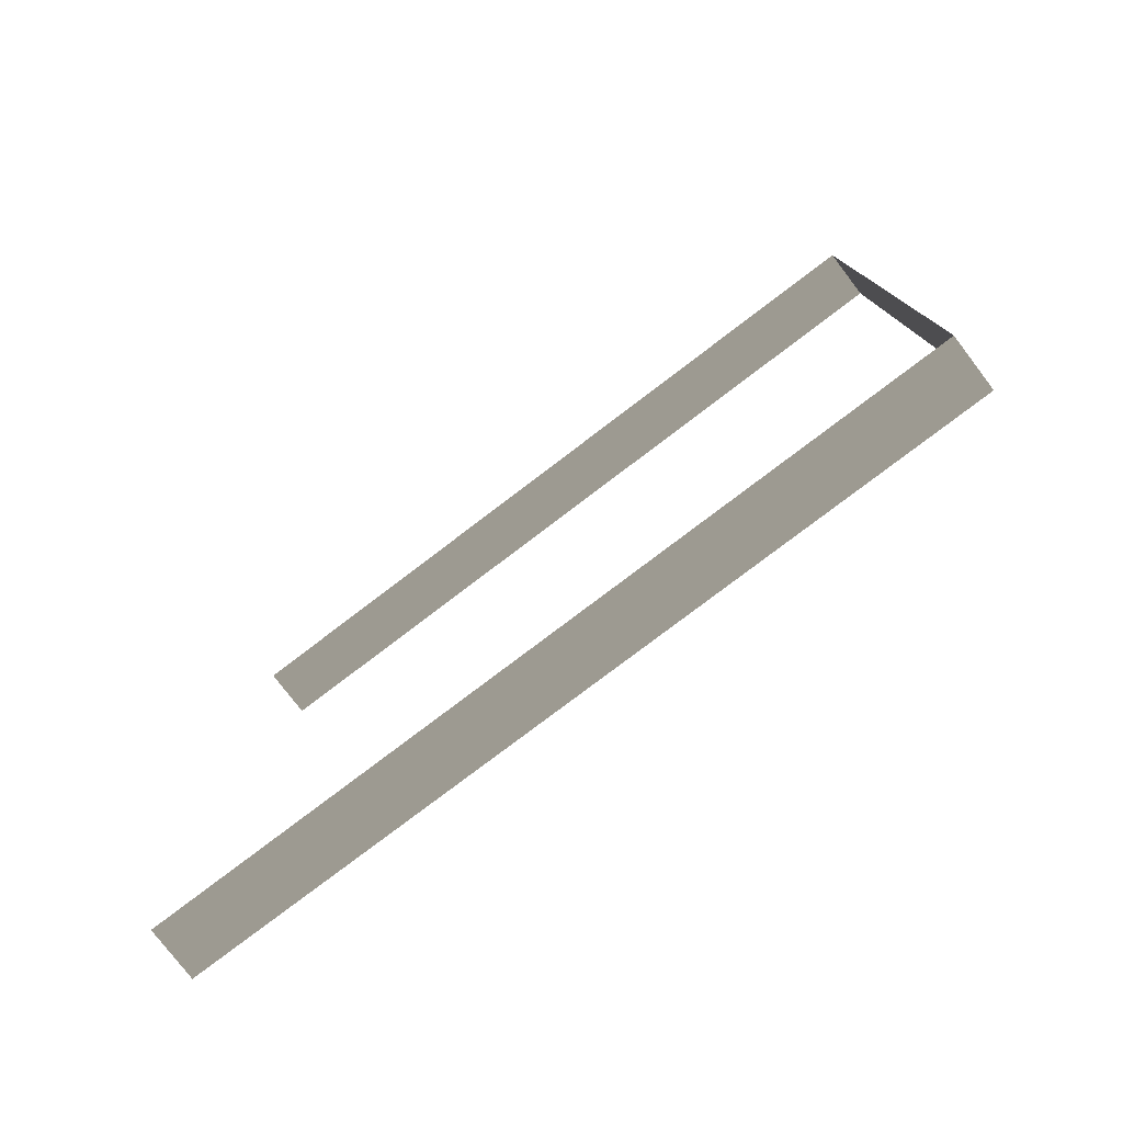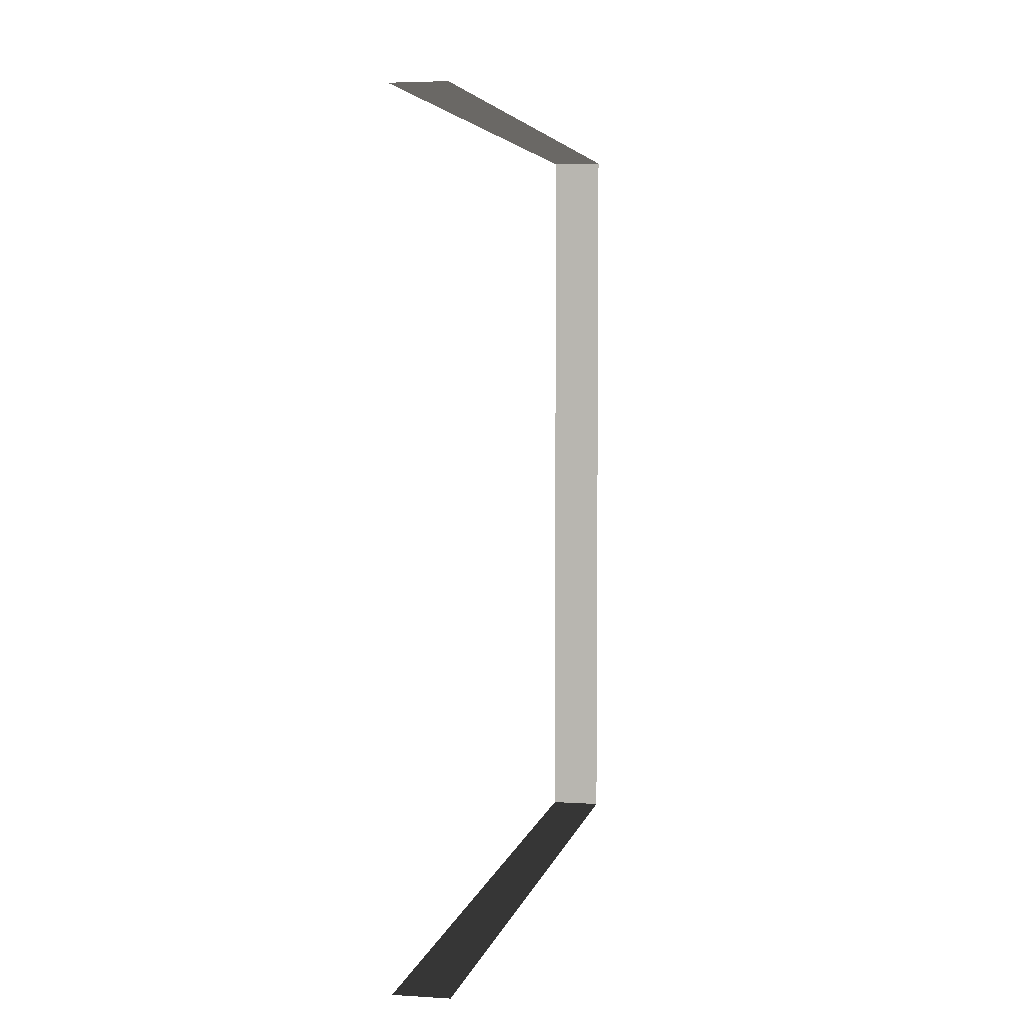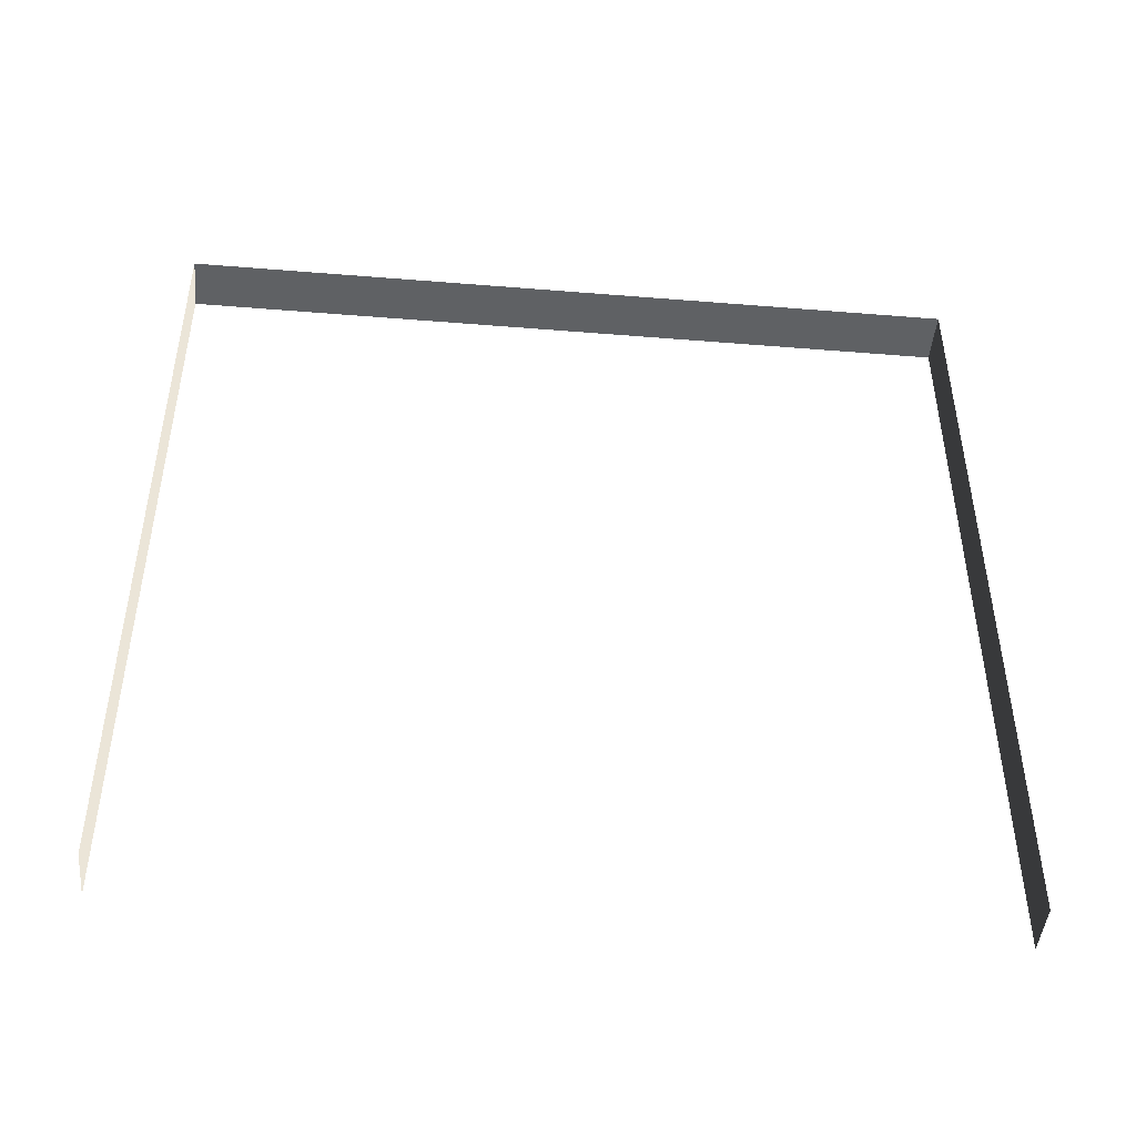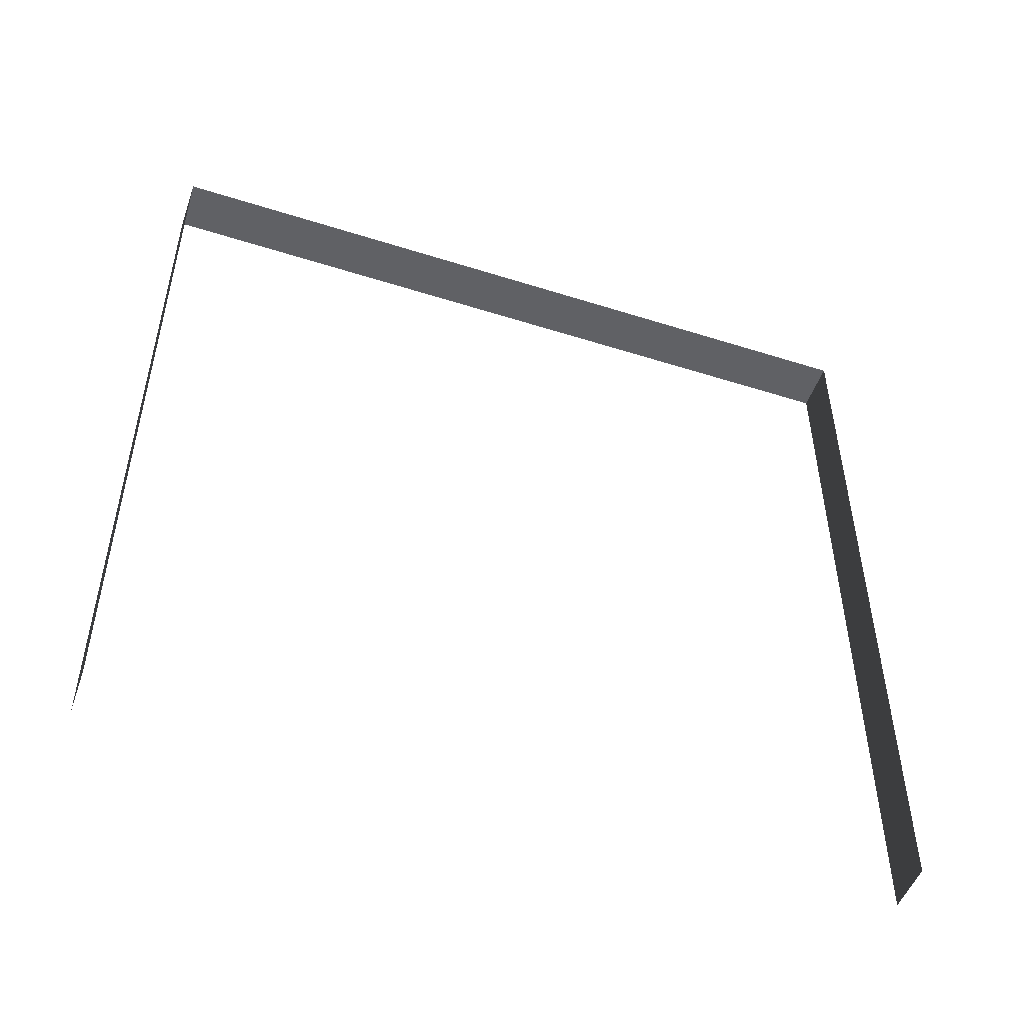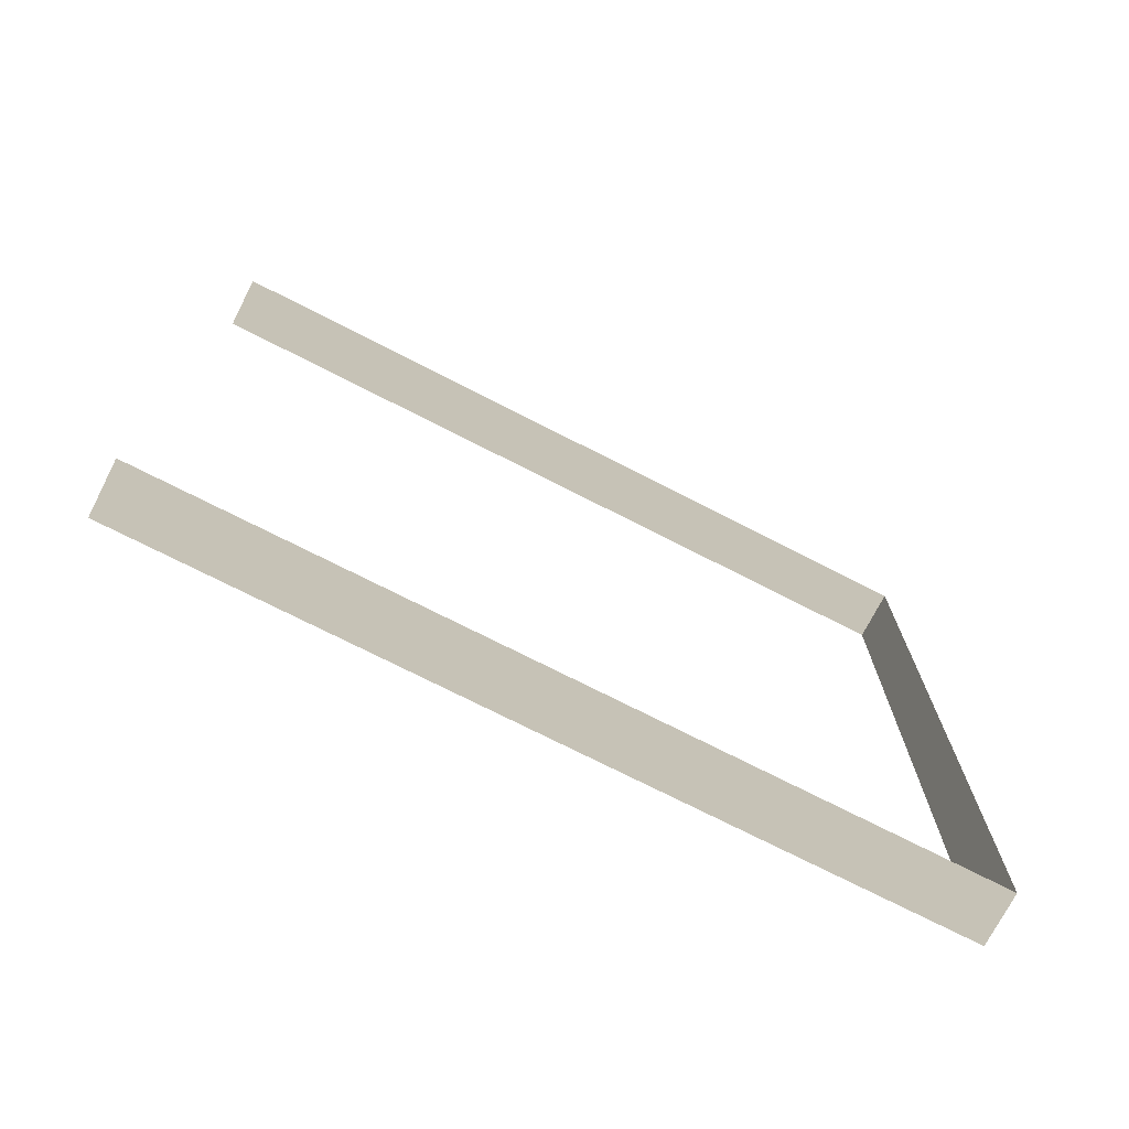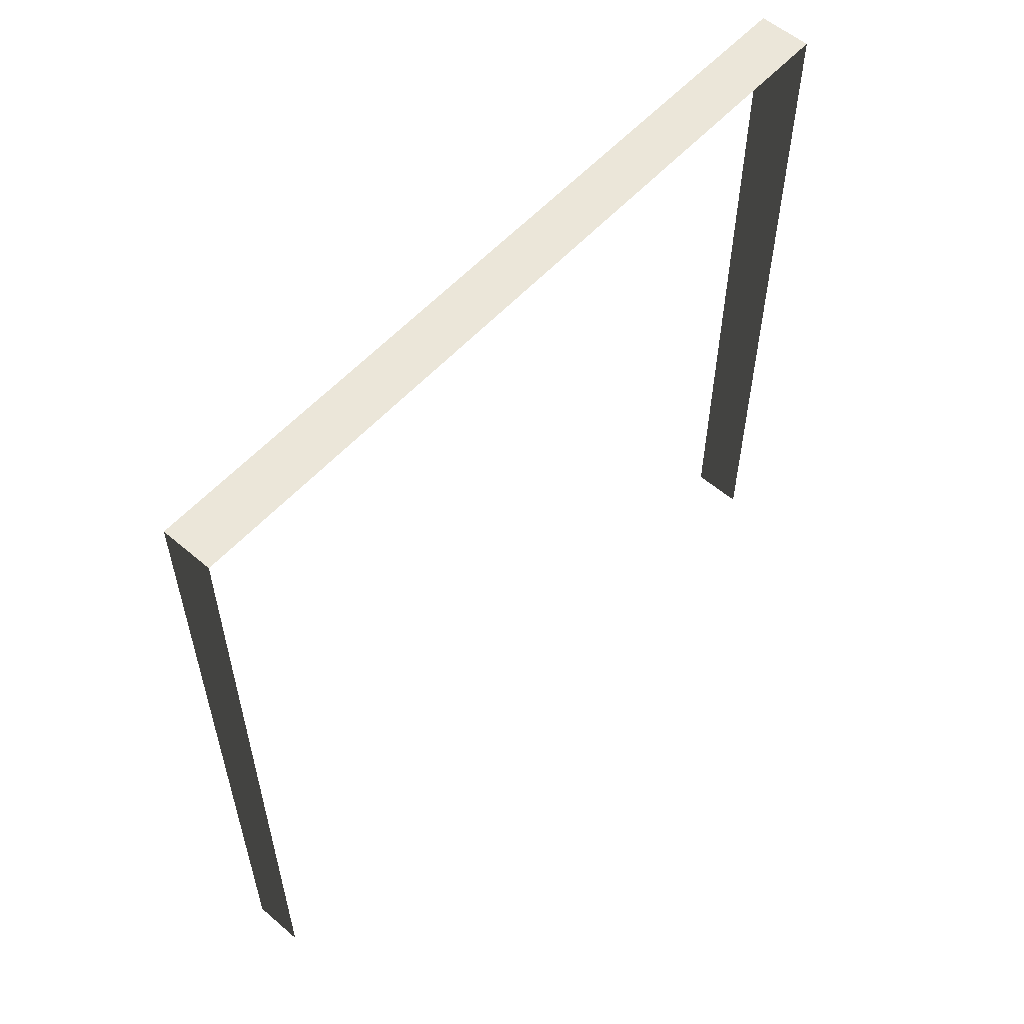
<metadata>
{"format":"obj","ext":"obj","renderer":"f3d","projection":"perspective","resolution":1024,"background":"white","views":[{"elev":-77.9,"azim":127.3,"up":"+Z"},{"elev":4.5,"azim":11.6,"up":"+Z"},{"elev":-46.2,"azim":-95.3,"up":"+Y"},{"elev":-50.1,"azim":-109.2,"up":"+Y"},{"elev":-73.2,"azim":62.9,"up":"+Z"},{"elev":56.8,"azim":-138.3,"up":"+Y"}]}
</metadata>
<code>
v -0.2 3 3
v -1.141e-05 3 -8.822e-06
v -1.054e-05 3 3
v -0.2 3 -8.907e-06
v -0.2 3 -8.907e-06
v -1.141e-05 1.595e-07 -9.042e-06
v -1.141e-05 3 -8.822e-06
v -0.2 1.595e-07 -9.128e-06
v -1.054e-05 3 3
v -0.2 -2.813e-07 3
v -0.2 3 3
v -1.054e-05 -2.813e-07 3
g wall04_8801_1182
f 1 3 2
f 2 4 1
f 5 7 6
f 6 8 5
f 9 11 10
f 10 12 9

</code>
